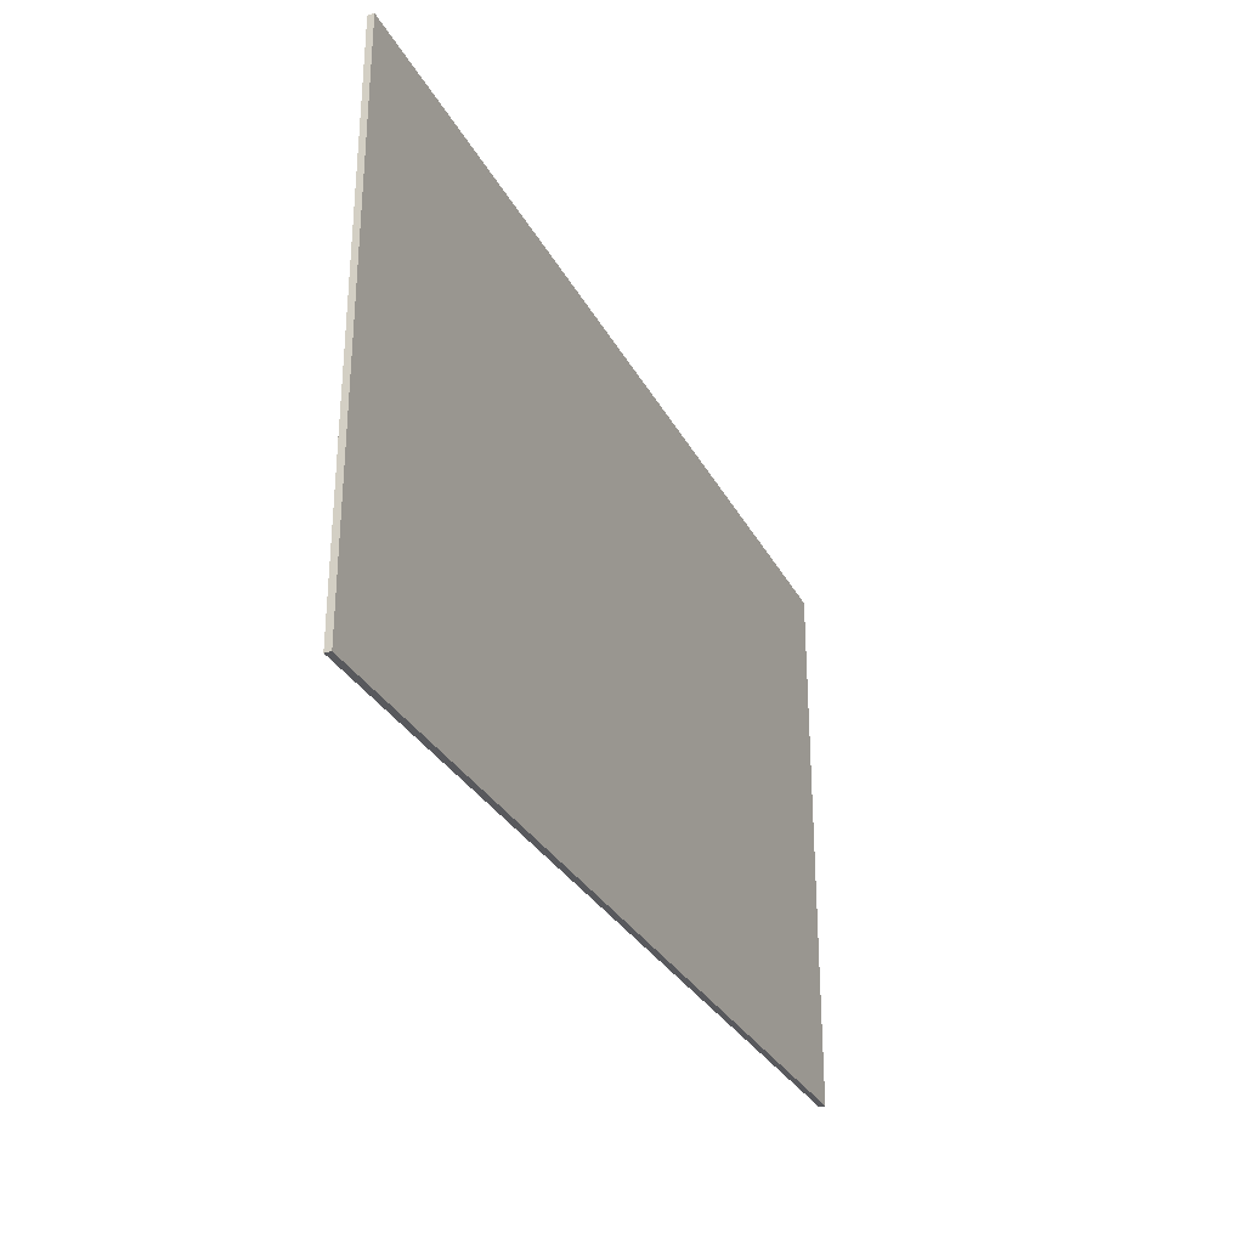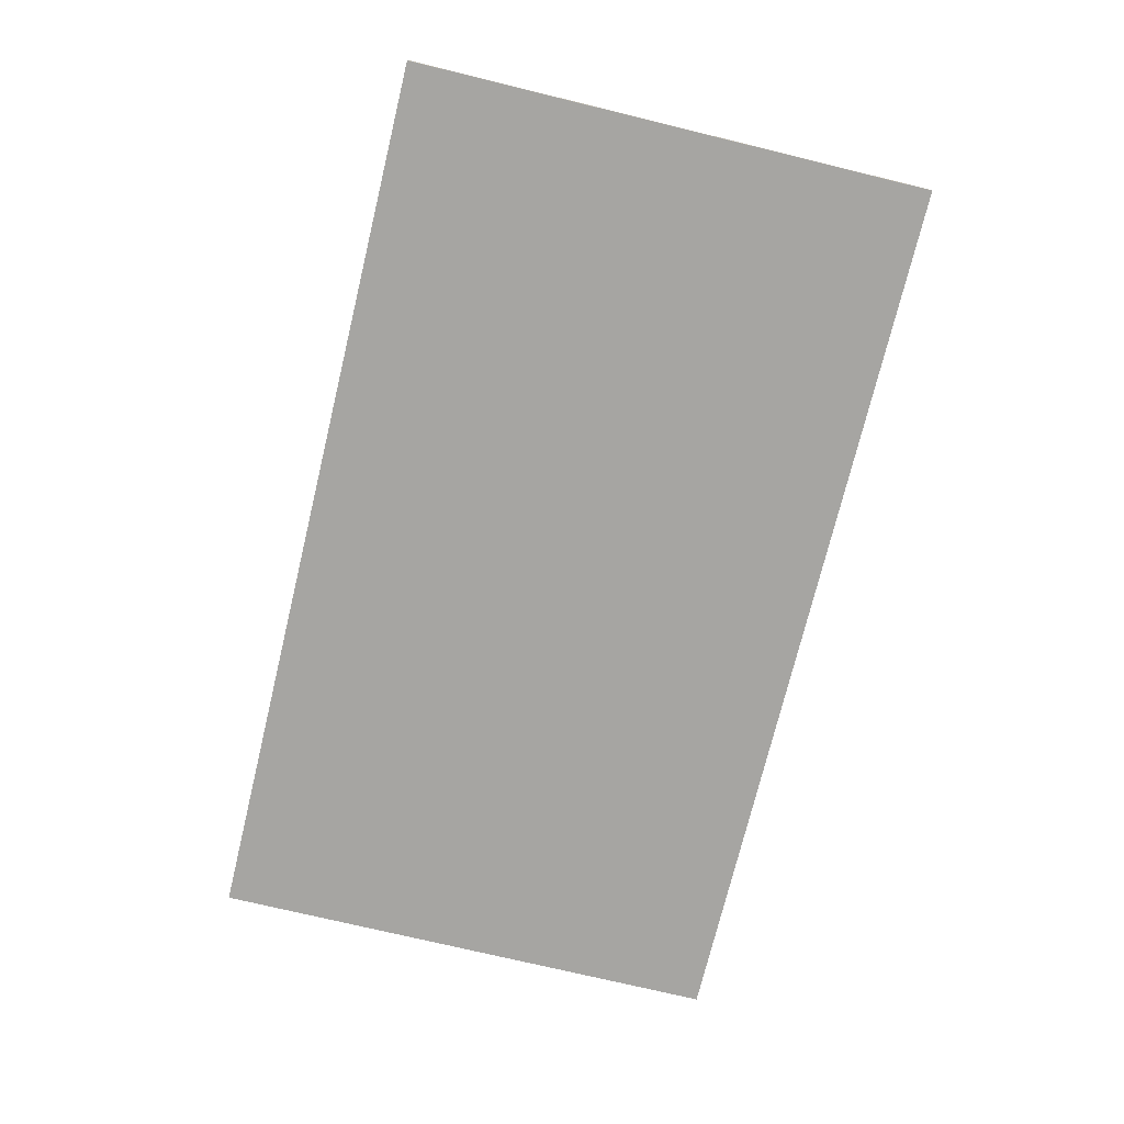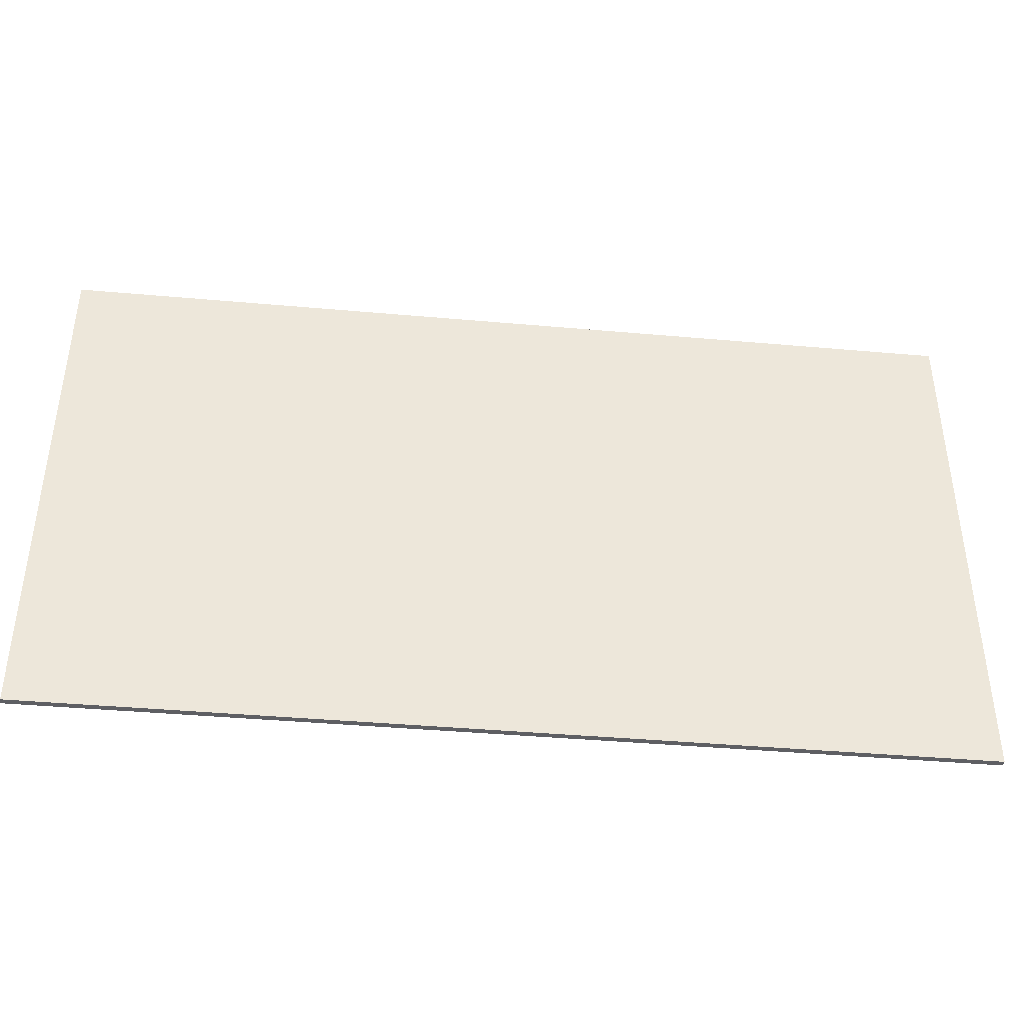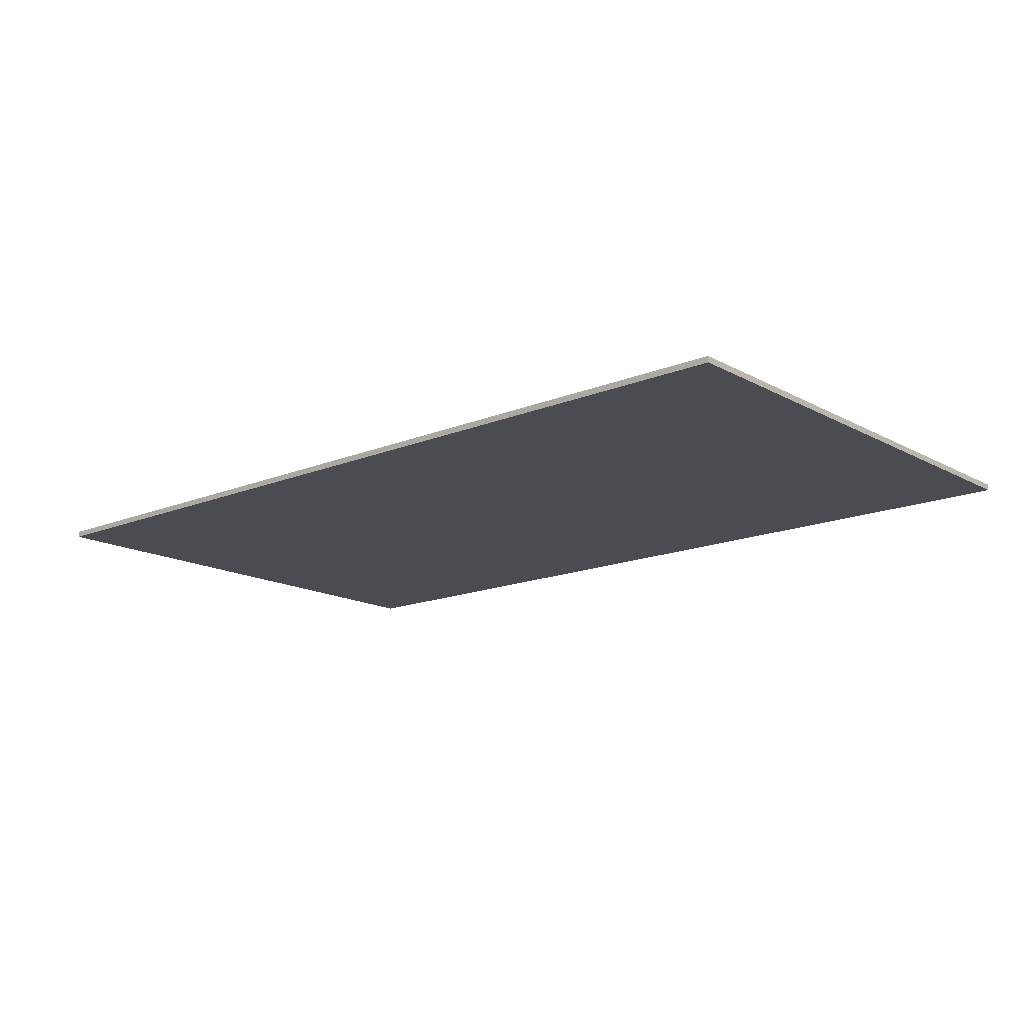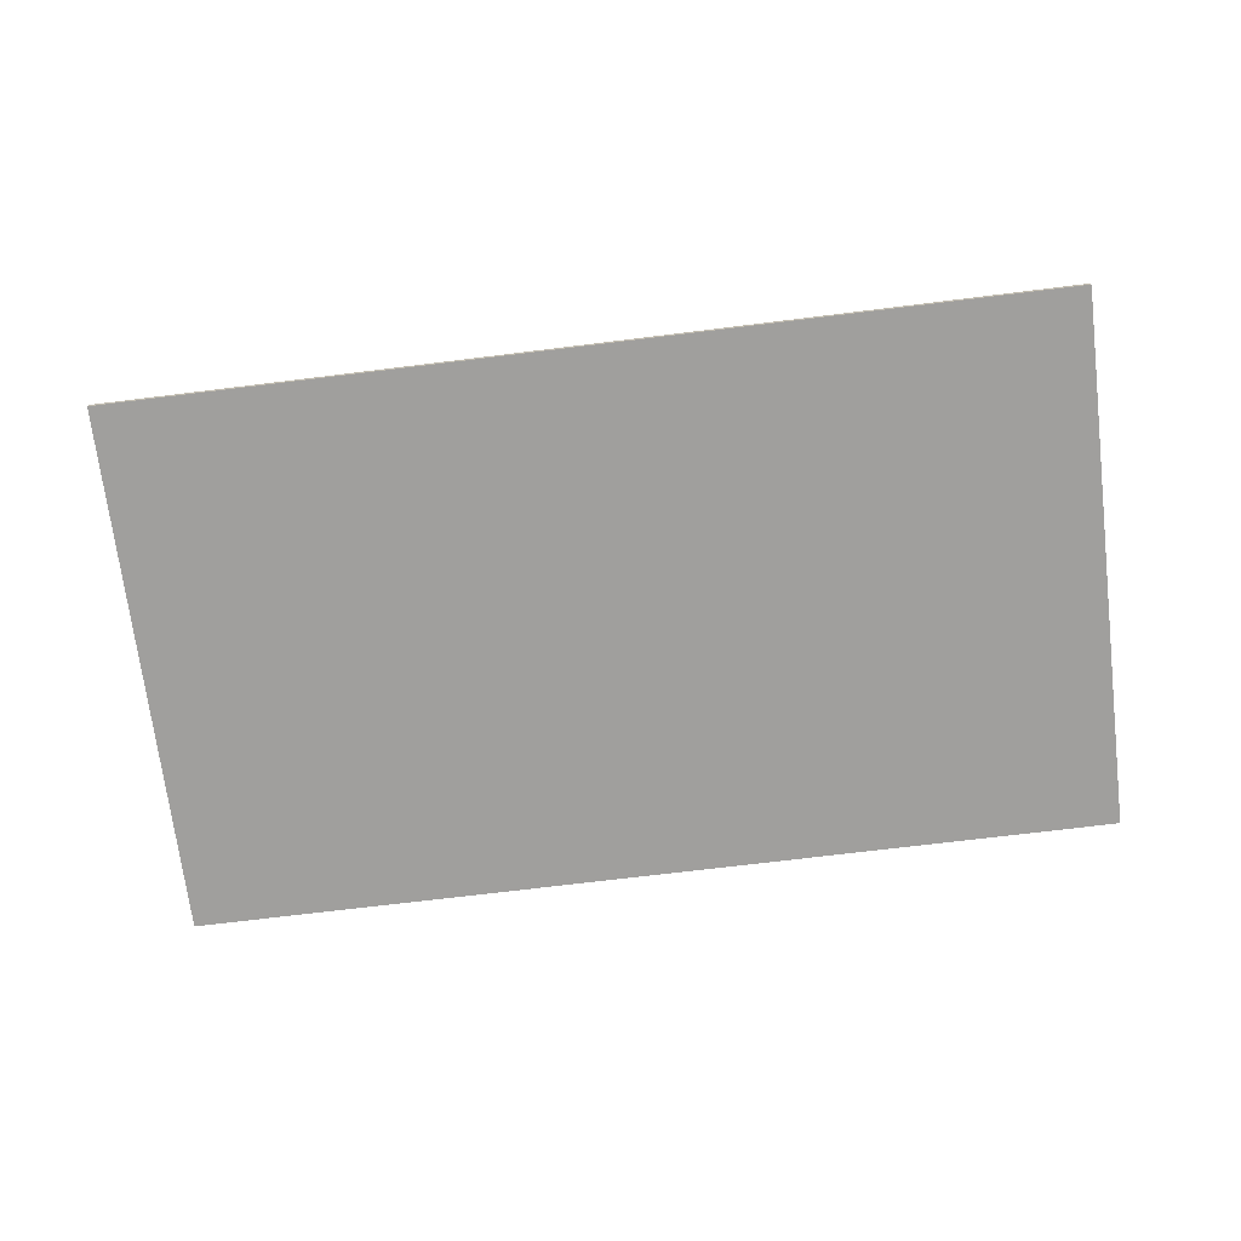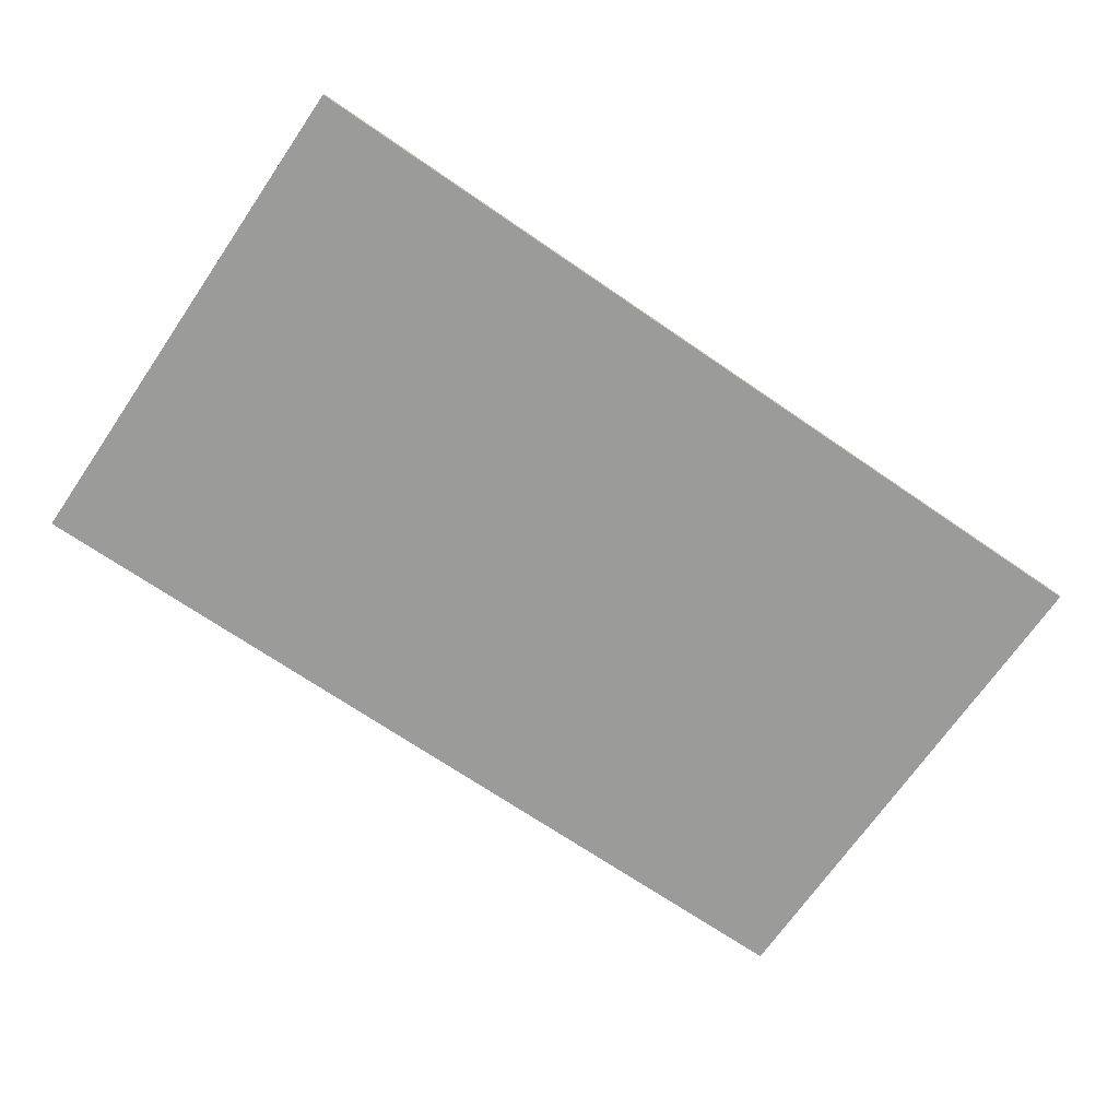
<metadata>
{"format":"obj","ext":"obj","renderer":"f3d","projection":"perspective","resolution":1024,"background":"white","views":[{"elev":-30.1,"azim":113.4,"up":"+Z"},{"elev":-73.6,"azim":76.4,"up":"+Y"},{"elev":-40.8,"azim":-6.2,"up":"+Z"},{"elev":-15.5,"azim":-139.0,"up":"+Y"},{"elev":-71.3,"azim":-173.0,"up":"+Y"},{"elev":-69.6,"azim":-34.5,"up":"+Y"}]}
</metadata>
<code>
v 0.95 0 0.55
v 0.95 0 -0.55
v -0.95 0 -0.55
v -0.95 0 0.55
v -0.95 -0.0125 0.55
v 0.95 -0.0125 0.55
v 0.95 0 0.55
v -0.95 0 0.55
v -0.95 -0.0125 -0.55
v -0.95 -0.0125 0.55
v -0.95 0 0.55
v -0.95 0 -0.55
v 0.95 -0.0125 -0.55
v -0.95 -0.0125 -0.55
v -0.95 0 -0.55
v 0.95 0 -0.55
v 0.95 -0.0125 0.55
v 0.95 -0.0125 -0.55
v 0.95 0 -0.55
v 0.95 0 0.55
v -0.95 -0.0125 0.3869
v -0.813 -0.0125 0.55
v -0.95 -0.0125 0.55
v 0.063 -0.0125 -0.55
v 0.95 -0.0125 0.506
v 0.837 -0.0125 0.55
v -0.087 -0.0125 -0.55
v -0.513 -0.0125 0.55
v -0.663 -0.0125 0.55
v -0.95 -0.0125 0.2084
v -0.95 -0.0125 0.02975
v 0.837 -0.0125 0.55
v 0.95 -0.0125 0.506
v 0.95 -0.0125 0.55
v -0.213 -0.0125 0.55
v -0.363 -0.0125 0.55
v -0.95 -0.0125 -0.1488
v -0.95 -0.0125 -0.3274
v 0.213 -0.0125 -0.55
v 0.363 -0.0125 -0.55
v 0.95 -0.0125 0.1488
v 0.95 -0.0125 0.3274
v -0.837 -0.0125 -0.55
v 0.087 -0.0125 0.55
v -0.063 -0.0125 0.55
v -0.95 -0.0125 -0.506
v -0.837 -0.0125 -0.55
v -0.95 -0.0125 -0.506
v -0.95 -0.0125 -0.55
v 0.663 -0.0125 -0.55
v 0.95 -0.0125 -0.2084
v 0.95 -0.0125 -0.02975
v 0.513 -0.0125 -0.55
v -0.687 -0.0125 -0.55
v -0.537 -0.0125 -0.55
v 0.387 -0.0125 0.55
v 0.237 -0.0125 0.55
v 0.813 -0.0125 -0.55
v 0.95 -0.0125 -0.55
v 0.95 -0.0125 -0.3869
v -0.387 -0.0125 -0.55
v -0.237 -0.0125 -0.55
v 0.687 -0.0125 0.55
v 0.537 -0.0125 0.55
v -0.537 -0.0125 -0.55
v -0.387 -0.0125 -0.55
v 0.537 -0.0125 0.55
v 0.387 -0.0125 0.55
v -0.663 -0.0125 0.55
v -0.813 -0.0125 0.55
v -0.95 -0.0125 0.3869
v -0.95 -0.0125 0.2084
v -0.237 -0.0125 -0.55
v -0.087 -0.0125 -0.55
v 0.837 -0.0125 0.55
v 0.687 -0.0125 0.55
v -0.363 -0.0125 0.55
v -0.513 -0.0125 0.55
v -0.95 -0.0125 0.02975
v -0.95 -0.0125 -0.1488
v 0.063 -0.0125 -0.55
v 0.213 -0.0125 -0.55
v 0.95 -0.0125 0.3274
v 0.95 -0.0125 0.506
v -0.063 -0.0125 0.55
v -0.213 -0.0125 0.55
v -0.95 -0.0125 -0.3274
v -0.95 -0.0125 -0.506
v 0.363 -0.0125 -0.55
v 0.513 -0.0125 -0.55
v 0.95 -0.0125 -0.02975
v 0.95 -0.0125 0.1488
v 0.813 -0.0125 -0.55
v 0.95 -0.0125 -0.3869
v 0.95 -0.0125 -0.2084
v 0.663 -0.0125 -0.55
v -0.837 -0.0125 -0.55
v -0.687 -0.0125 -0.55
v 0.237 -0.0125 0.55
v 0.087 -0.0125 0.55
g mesh450924
f 1 2 3
f 3 4 1
f 5 6 7
f 7 8 5
f 9 10 11
f 11 12 9
f 13 14 15
f 15 16 13
f 17 18 19
f 19 20 17
g mesh450926
f 21 22 23
f 24 25 26
f 26 27 24
f 28 29 30
f 30 31 28
f 32 33 34
f 35 36 37
f 37 38 35
f 39 40 41
f 41 42 39
f 43 44 45
f 45 46 43
f 47 48 49
f 50 51 52
f 52 53 50
f 54 55 56
f 56 57 54
f 58 59 60
f 61 62 63
f 63 64 61
g mesh450927
f 65 66 67
f 67 68 65
f 69 70 71
f 71 72 69
f 73 74 75
f 75 76 73
f 77 78 79
f 79 80 77
f 81 82 83
f 83 84 81
f 85 86 87
f 87 88 85
f 89 90 91
f 91 92 89
f 93 94 95
f 95 96 93
f 97 98 99
f 99 100 97

</code>
